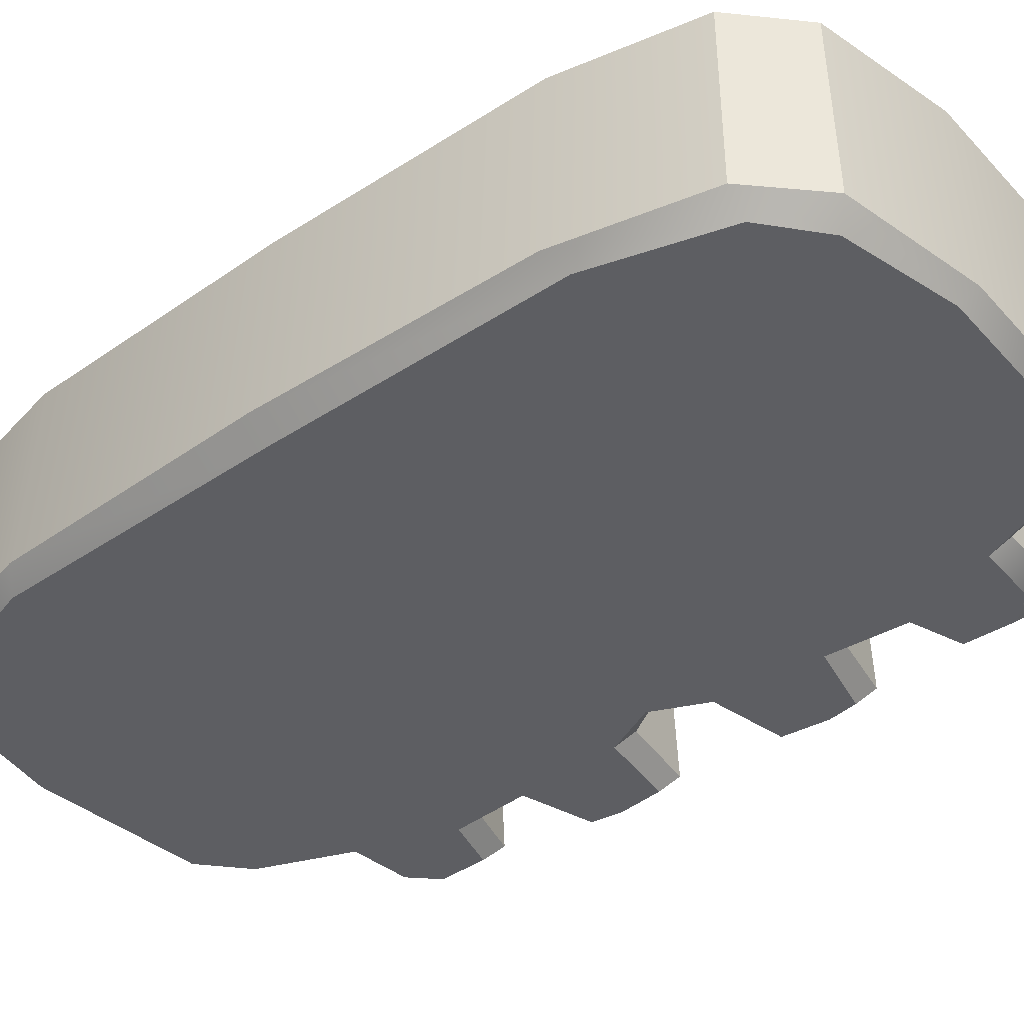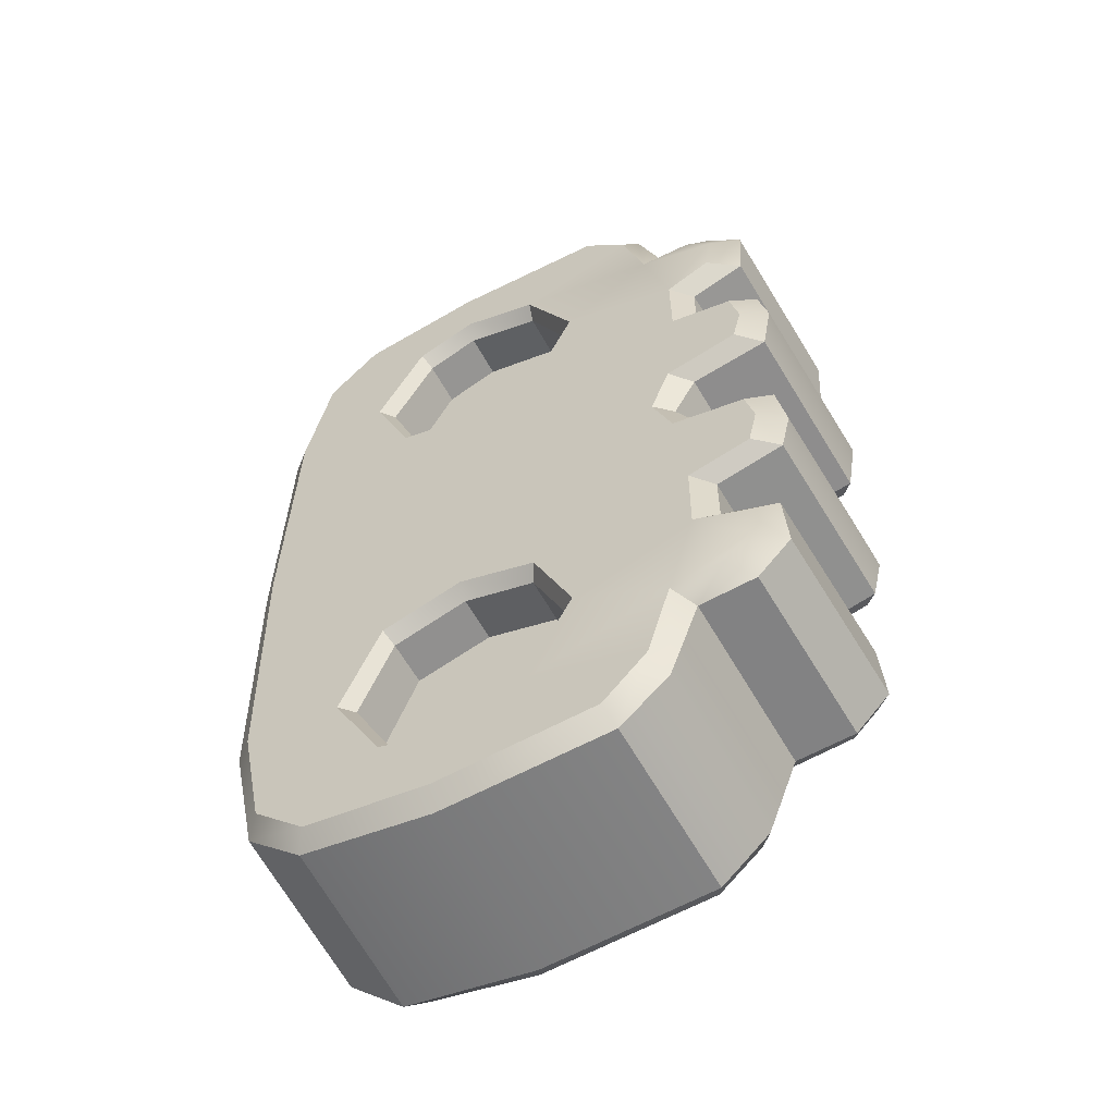
<metadata>
{"format":"obj","ext":"obj","renderer":"f3d","projection":"perspective","resolution":1024,"background":"white","views":[{"elev":-38.9,"azim":-49.8,"up":"+Z"},{"elev":-58.1,"azim":28.3,"up":"+Y"}]}
</metadata>
<code>
g Color_BookCover_04
v -2.121 -6.734 1.959
v -3.021 -5.085 1.958
v -2.794 -5.072 1.71
v -2.024 -6.539 1.694
v 0.3223 -6.547 1.66
v 0.404 -6.675 1.961
v -1 -7.137 1.962
v -1.057 -6.898 1.7
v -2.024 -6.539 1.694
v -2.121 -6.734 1.959
v 0.6078 -3.39 1.961
v 1.322 -4.979 1.959
v 1.107 -4.97 1.698
v 0.4595 -3.54 1.698
v -2.195 -3.532 1.694
v -2.287 -3.364 1.96
v -0.8008 -2.939 1.963
v -0.844 -3.159 1.703
v 0.4595 -3.54 1.698
v 0.6078 -3.39 1.961
v 1.107 -4.97 1.698
v 1.322 -4.979 1.959
v 0.404 -6.675 1.961
v 0.3223 -6.547 1.66
v -2.794 -5.072 1.71
v -3.021 -5.085 1.958
v -2.287 -3.364 1.96
v -2.195 -3.532 1.694
v 3.67 -0.7492 1.677
v 3.295 -0.9348 1.96
v 2.937 -1.336e-06 1.96
v 3.255 -1.414e-06 1.677
v 2.789 -7.733 1.677
v 2.994 -5.934 1.96
v 3.317 -6.284 1.677
v 2.577 -7.339 1.96
v 1.901 -8.496 1.677
v 1.775 -8.144 1.96
v -1.18 -8.624 1.677
v -1.098 -8.29 1.96
v -3.357 -7.966 1.96
v -3.545 -8.233 1.677
v -4.586 -7.288 1.677
v -4.313 -7.069 1.96
v -5.109 -4.898 1.677
v -4.765 -4.898 1.96
v -5.215 4.843e-08 1.677
v -4.9 1.863e-08 1.96
v -4.765 4.898 1.96
v -5.109 4.898 1.677
v -4.313 7.069 1.96
v -4.586 7.288 1.677
v -3.357 7.966 1.96
v -3.545 8.233 1.677
v -1.18 8.624 1.677
v -1.098 8.29 1.96
v 1.775 8.144 1.96
v 1.901 8.496 1.677
v 2.577 7.339 1.96
v 2.789 7.732 1.677
v 2.994 5.934 1.96
v 3.317 6.284 1.677
v 5.077 -1.005 1.677
v 4.624 -1.232 1.96
v 3.295 -0.9348 1.96
v 3.67 -0.7492 1.677
v 5.254 -2.003 1.677
v 4.624 -1.232 1.96
v 5.077 -1.005 1.677
v 4.789 -1.904 1.96
v 5.076 -2.768 1.677
v 4.623 -2.614 1.96
v 3.862 -4.092 1.677
v 3.476 -4.282 1.96
v 3.486 -2.885 1.96
v 3.861 -3.056 1.677
v 4.873 -4.453 1.677
v 4.292 -4.657 1.96
v 3.476 -4.282 1.96
v 3.862 -4.092 1.677
v 4.946 -5.594 1.677
v 4.292 -4.657 1.96
v 4.873 -4.453 1.677
v 4.422 -5.414 1.96
v 4.336 -6.225 1.677
v 3.476 -4.282 1.96
v 3.925 -5.879 1.96
v 3.317 -6.284 1.677
v 2.994 -5.934 1.96
v 1.322 -4.979 1.959
v 0.6078 -3.39 1.961
v 0.404 -6.675 1.961
v 2.577 -7.339 1.96
v 1.775 -8.144 1.96
v -1 -7.137 1.962
v -1.098 -8.29 1.96
v -3.357 -7.966 1.96
v -2.121 -6.734 1.959
v -4.313 -7.069 1.96
v -3.021 -5.085 1.958
v -4.765 -4.898 1.96
v -4.9 1.863e-08 1.96
v -2.287 -3.364 1.96
v 3.486 -2.885 1.96
v -0.8008 -2.939 1.963
v -0.383 -7.618e-07 1.96
v 3.295 -0.9348 1.96
v 4.789 -1.904 1.96
v 4.623 -2.614 1.96
v 4.624 -1.232 1.96
v 2.937 -1.336e-06 1.96
v 3.295 0.9348 1.96
v -0.8008 2.939 1.963
v -2.287 3.364 1.96
v -3.021 5.085 1.958
v -4.765 4.898 1.96
v -4.313 7.069 1.96
v -2.121 6.734 1.959
v -3.357 7.966 1.96
v -1 7.137 1.962
v -1.098 8.29 1.96
v 1.775 8.144 1.96
v 0.404 6.675 1.961
v 2.577 7.339 1.96
v 2.994 5.934 1.96
v 0.6078 3.39 1.961
v 1.322 4.979 1.959
v 3.476 4.282 1.96
v 3.486 2.885 1.96
v 4.789 1.904 1.96
v 4.623 2.614 1.96
v 4.624 1.232 1.96
v 4.422 5.414 1.96
v 4.292 4.657 1.96
v 4.946 5.594 1.677
v 4.873 4.453 1.677
v 4.336 6.225 1.677
v 3.925 5.879 1.96
v 3.317 6.284 1.677
v 3.861 -3.056 1.677
v 3.486 -2.885 1.96
v 4.623 -2.614 1.96
v 5.076 -2.768 1.677
v -5.215 4.843e-08 1.677
v -5.28 -4.898 -1.635
v -5.417 7.264e-08 -1.635
v -5.109 -4.898 1.677
v -4.704 -7.385 -1.635
v -4.586 -7.288 1.677
v 1.901 -8.496 1.677
v 2.815 -7.793 -1.657
v 1.928 -8.58 -1.657
v 2.789 -7.733 1.677
v 3.385 -6.34 -1.657
v 3.317 -6.284 1.677
v -4.704 -7.385 -1.635
v -4.586 -7.288 1.677
v -3.545 -8.233 1.677
v -3.65 -8.376 -1.635
v -3.65 -8.376 -1.635
v -3.545 -8.233 1.677
v -1.18 -8.624 1.677
v -1.226 -8.758 -1.657
v 1.928 -8.58 -1.657
v 1.901 -8.496 1.677
v 5.077 -1.005 1.677
v 3.67 -0.7492 1.677
v 3.783 -0.6878 -1.657
v 5.232 -0.9451 -1.657
v 5.254 -2.003 1.677
v 5.077 -1.005 1.677
v 5.232 -0.9451 -1.657
v 5.417 -2.024 -1.657
v 5.076 -2.768 1.677
v 5.231 -2.797 -1.657
v 3.862 -4.092 1.677
v 3.861 -3.056 1.677
v 3.966 -3.088 -1.657
v 4.06 -4.097 -1.657
v 4.873 -4.453 1.677
v 3.862 -4.092 1.677
v 4.06 -4.097 -1.657
v 5.022 -4.402 -1.657
v 4.336 -6.225 1.677
v 4.946 -5.594 1.677
v 5.098 -5.643 -1.657
v 4.46 -6.28 -1.657
v 4.946 -5.594 1.677
v 4.873 -4.453 1.677
v 5.022 -4.402 -1.657
v 5.098 -5.643 -1.657
v 3.317 -6.284 1.677
v 4.336 -6.225 1.677
v 4.46 -6.28 -1.657
v 3.385 -6.34 -1.657
v 3.861 -3.056 1.677
v 5.076 -2.768 1.677
v 5.231 -2.797 -1.657
v 3.966 -3.088 -1.657
v 3.67 -0.7492 1.677
v 3.255 -1.414e-06 1.677
v 3.367 -1.449e-06 -1.657
v 3.783 -0.6878 -1.657
v -2.024 -6.539 1.694
v -2.794 -5.072 1.71
v -2.794 -5.072 0.8755
v -2.024 -6.539 0.8755
v 0.3223 -6.547 1.66
v -1.057 -6.898 1.7
v -1.057 -6.898 0.8755
v 0.3223 -6.547 0.8755
v 0.4595 -3.54 1.698
v 1.107 -4.97 1.698
v 1.107 -4.97 0.8755
v 0.4595 -3.54 0.8755
v -2.195 -3.532 1.694
v -0.844 -3.159 1.703
v -0.844 -3.159 0.8755
v -2.195 -3.532 0.8755
v -1.057 -6.898 1.7
v -2.024 -6.539 1.694
v -2.024 -6.539 0.8755
v -1.057 -6.898 0.8755
v 1.107 -4.97 1.698
v 0.3223 -6.547 1.66
v 0.3223 -6.547 0.8755
v 1.107 -4.97 0.8755
v -0.844 -3.159 1.703
v 0.4595 -3.54 1.698
v 0.4595 -3.54 0.8755
v -0.844 -3.159 0.8755
v -2.794 -5.072 1.71
v -2.195 -3.532 1.694
v -2.195 -3.532 0.8755
v -2.794 -5.072 0.8755
v 3.203 -6.038 -1.963
v 2.815 -7.793 -1.657
v 3.385 -6.34 -1.657
v 2.548 -7.656 -1.963
v 1.928 -8.58 -1.657
v 1.764 -8.329 -1.963
v -1.226 -8.758 -1.657
v -1.373 -8.499 -1.963
v -3.65 -8.376 -1.635
v -3.363 -8.097 -1.963
v -4.704 -7.385 -1.635
v -4.307 -7.349 -1.963
v -5.28 -4.898 -1.635
v -4.968 -5.147 -1.963
v -5.417 7.264e-08 -1.635
v -5.018 -6.519e-08 -1.963
v -5.28 4.898 -1.635
v -4.968 5.147 -1.963
v -4.704 7.385 -1.635
v -4.307 7.349 -1.963
v -3.65 8.376 -1.635
v -3.363 8.097 -1.963
v -1.374 8.499 -1.963
v -1.226 8.758 -1.657
v 1.764 8.329 -1.963
v 1.928 8.58 -1.657
v 2.548 7.656 -1.963
v 2.815 7.793 -1.657
v 3.203 6.038 -1.963
v 3.385 6.34 -1.657
v 3.562 -0.9493 -1.963
v 4.983 -1.181 -1.963
v 5.232 -0.9451 -1.657
v 3.783 -0.6878 -1.657
v 4.983 -1.181 -1.963
v 5.417 -2.024 -1.657
v 5.232 -0.9451 -1.657
v 5.075 -2.013 -1.963
v 5.231 -2.797 -1.657
v 4.99 -2.553 -1.963
v 3.685 -2.891 -1.963
v 3.788 -4.322 -1.963
v 4.06 -4.097 -1.657
v 3.966 -3.088 -1.657
v 3.788 -4.322 -1.963
v 4.743 -4.62 -1.963
v 5.022 -4.402 -1.657
v 4.06 -4.097 -1.657
v 4.768 -5.518 -1.963
v 4.46 -6.28 -1.657
v 5.098 -5.643 -1.657
v 4.317 -5.957 -1.963
v 3.385 -6.34 -1.657
v 3.203 -6.038 -1.963
v 4.743 -4.62 -1.963
v 4.768 -5.518 -1.963
v 5.098 -5.643 -1.657
v 5.022 -4.402 -1.657
v 4.99 -2.553 -1.963
v 3.685 -2.891 -1.963
v 3.966 -3.088 -1.657
v 5.231 -2.797 -1.657
v 3.124 -1.434e-06 -1.963
v 3.562 -0.9493 -1.963
v 3.783 -0.6878 -1.657
v 3.367 -1.449e-06 -1.657
v -2.121 6.734 1.959
v -2.024 6.539 1.694
v -2.794 5.072 1.71
v -3.021 5.085 1.958
v -1 7.137 1.962
v 0.404 6.675 1.961
v 0.3223 6.547 1.66
v -1.057 6.898 1.7
v -2.024 6.539 1.694
v -2.121 6.734 1.959
v 0.6078 3.39 1.961
v 0.4595 3.54 1.698
v 1.107 4.97 1.698
v 1.322 4.979 1.959
v -0.8008 2.939 1.963
v -2.287 3.364 1.96
v -2.195 3.532 1.694
v -0.844 3.159 1.703
v 0.4595 3.54 1.698
v 0.6078 3.39 1.961
v 0.404 6.675 1.961
v 1.322 4.979 1.959
v 1.107 4.97 1.698
v 0.3223 6.547 1.66
v -2.287 3.364 1.96
v -3.021 5.085 1.958
v -2.794 5.072 1.71
v -2.195 3.532 1.694
v 2.937 -1.336e-06 1.96
v 3.295 0.9348 1.96
v 3.67 0.7492 1.677
v 3.255 -1.414e-06 1.677
v 3.295 0.9348 1.96
v 4.624 1.232 1.96
v 5.077 1.005 1.677
v 3.67 0.7492 1.677
v 4.624 1.232 1.96
v 5.254 2.003 1.677
v 5.077 1.005 1.677
v 4.789 1.904 1.96
v 5.076 2.768 1.677
v 4.623 2.614 1.96
v 3.486 2.885 1.96
v 3.476 4.282 1.96
v 3.862 4.092 1.677
v 3.861 3.056 1.677
v 3.476 4.282 1.96
v 4.292 4.657 1.96
v 4.873 4.453 1.677
v 3.862 4.092 1.677
v 4.623 2.614 1.96
v 3.486 2.885 1.96
v 3.861 3.056 1.677
v 5.076 2.768 1.677
v -5.215 4.843e-08 1.677
v -5.417 7.264e-08 -1.635
v -5.28 4.898 -1.635
v -5.109 4.898 1.677
v -4.704 7.385 -1.635
v -4.586 7.288 1.677
v 1.901 8.496 1.677
v 1.928 8.58 -1.657
v 2.815 7.793 -1.657
v 2.789 7.732 1.677
v 3.385 6.34 -1.657
v 3.317 6.284 1.677
v -3.545 8.233 1.677
v -4.586 7.288 1.677
v -4.704 7.385 -1.635
v -3.65 8.376 -1.635
v -1.18 8.624 1.677
v -3.545 8.233 1.677
v -3.65 8.376 -1.635
v -1.226 8.758 -1.657
v 1.928 8.58 -1.657
v 1.901 8.496 1.677
v 5.077 1.005 1.677
v 5.232 0.9451 -1.657
v 3.783 0.6878 -1.657
v 3.67 0.7492 1.677
v 5.254 2.003 1.677
v 5.232 0.9451 -1.657
v 5.077 1.005 1.677
v 5.417 2.024 -1.657
v 5.076 2.768 1.677
v 5.231 2.797 -1.657
v 3.862 4.092 1.677
v 4.06 4.097 -1.657
v 3.966 3.088 -1.657
v 3.861 3.056 1.677
v 4.873 4.453 1.677
v 5.022 4.402 -1.657
v 4.06 4.097 -1.657
v 3.862 4.092 1.677
v 4.336 6.225 1.677
v 4.46 6.28 -1.657
v 5.098 5.643 -1.657
v 4.946 5.594 1.677
v 4.946 5.594 1.677
v 5.098 5.643 -1.657
v 5.022 4.402 -1.657
v 4.873 4.453 1.677
v 3.317 6.284 1.677
v 3.385 6.34 -1.657
v 4.46 6.28 -1.657
v 4.336 6.225 1.677
v 3.861 3.056 1.677
v 3.966 3.088 -1.657
v 5.231 2.797 -1.657
v 5.076 2.768 1.677
v 3.67 0.7492 1.677
v 3.783 0.6878 -1.657
v 3.367 -1.449e-06 -1.657
v 3.255 -1.414e-06 1.677
v -2.024 6.539 1.694
v -2.024 6.539 0.8754
v -2.794 5.072 0.8755
v -2.794 5.072 1.71
v 0.3223 6.547 1.66
v 0.3223 6.547 0.8754
v -1.057 6.898 0.8754
v -1.057 6.898 1.7
v 0.4595 3.54 1.698
v 0.4595 3.54 0.8754
v 1.107 4.97 0.8754
v 1.107 4.97 1.698
v -2.195 3.532 1.694
v -2.195 3.532 0.8755
v -0.844 3.159 0.8755
v -0.844 3.159 1.703
v -1.057 6.898 1.7
v -1.057 6.898 0.8754
v -2.024 6.539 0.8754
v -2.024 6.539 1.694
v 1.107 4.97 1.698
v 1.107 4.97 0.8754
v 0.3223 6.547 0.8754
v 0.3223 6.547 1.66
v -0.844 3.159 1.703
v -0.844 3.159 0.8755
v 0.4595 3.54 0.8754
v 0.4595 3.54 1.698
v -2.794 5.072 1.71
v -2.794 5.072 0.8755
v -2.195 3.532 0.8755
v -2.195 3.532 1.694
v 3.562 0.9493 -1.963
v 3.783 0.6878 -1.657
v 5.232 0.9451 -1.657
v 4.983 1.181 -1.963
v 4.983 1.181 -1.963
v 5.232 0.9451 -1.657
v 5.417 2.024 -1.657
v 5.075 2.013 -1.963
v 5.231 2.797 -1.657
v 4.99 2.553 -1.963
v 3.685 2.891 -1.963
v 3.966 3.088 -1.657
v 4.06 4.097 -1.657
v 3.788 4.322 -1.963
v 3.788 4.322 -1.963
v 4.06 4.097 -1.657
v 5.022 4.402 -1.657
v 4.743 4.62 -1.963
v 4.768 5.518 -1.963
v 5.098 5.643 -1.657
v 4.46 6.28 -1.657
v 4.317 5.957 -1.963
v 3.385 6.34 -1.657
v 3.203 6.038 -1.963
v 4.743 4.62 -1.963
v 5.022 4.402 -1.657
v 5.098 5.643 -1.657
v 4.768 5.518 -1.963
v 4.99 2.553 -1.963
v 5.231 2.797 -1.657
v 3.966 3.088 -1.657
v 3.685 2.891 -1.963
v 3.124 -1.434e-06 -1.963
v 3.367 -1.449e-06 -1.657
v 3.783 0.6878 -1.657
v 3.562 0.9493 -1.963
v 3.562 -0.9493 -1.963
v 3.124 -1.434e-06 -1.963
v 2.545 -1.334e-06 -1.963
v 3.562 0.9493 -1.963
v 3.024 -1.936 -1.963
v 4.282 -1.905 -1.963
v 4.983 -1.181 -1.963
v 5.075 -2.013 -1.963
v 4.99 -2.553 -1.963
v 3.685 -2.891 -1.963
v 3.203 -6.038 -1.963
v 3.788 -4.322 -1.963
v 3.935 -5.203 -1.963
v 4.743 -4.62 -1.963
v 4.768 -5.518 -1.963
v 4.317 -5.957 -1.963
v 1.853 -6.646 -1.963
v 2.548 -7.656 -1.963
v 1.764 -8.329 -1.963
v 1.853 -1.214e-06 -1.963
v -2.414 -5.122e-07 -1.963
v -2.414 -7.177 -1.963
v -1.373 -8.499 -1.963
v -3.363 -8.097 -1.963
v -4.307 -7.349 -1.963
v -4.968 -5.147 -1.963
v -5.018 -6.519e-08 -1.963
v -4.968 5.147 -1.963
v 3.024 1.936 -1.963
v -2.414 7.177 -1.963
v -4.307 7.349 -1.963
v -3.363 8.097 -1.963
v -1.374 8.499 -1.963
v 1.764 8.329 -1.963
v 1.853 6.646 -1.963
v 2.548 7.656 -1.963
v 3.203 6.038 -1.963
v 4.282 1.905 -1.963
v 4.983 1.181 -1.963
v 5.075 2.013 -1.963
v 4.99 2.553 -1.963
v 3.685 2.891 -1.963
v 3.788 4.322 -1.963
v 3.935 5.203 -1.963
v 4.743 4.62 -1.963
v 4.317 5.957 -1.963
v 4.768 5.518 -1.963
v -2.794 -5.072 0.8755
v -0.8781 -5.032 0.8755
v -2.024 -6.539 0.8755
v -2.195 -3.532 0.8755
v -1.057 -6.898 0.8755
v -0.844 -3.159 0.8755
v 0.3223 -6.547 0.8755
v 0.4595 -3.54 0.8755
v 1.107 -4.97 0.8755
v -2.794 5.072 0.8755
v -2.024 6.539 0.8754
v -0.8781 5.032 0.8755
v -2.195 3.532 0.8755
v -1.057 6.898 0.8754
v -0.844 3.159 0.8755
v 0.3223 6.547 0.8754
v 0.4595 3.54 0.8754
v 1.107 4.97 0.8754
g Color_BookCover_04_0
f 3 2 1
f 4 3 1
f 7 6 5
f 8 7 5
f 8 9 7
f 9 10 7
f 13 12 11
f 14 13 11
f 17 16 15
f 18 17 15
f 18 19 17
f 19 20 17
f 23 22 21
f 24 23 21
f 27 26 25
f 28 27 25
f 31 30 29
f 32 31 29
f 35 34 33
f 34 36 33
f 33 36 37
f 36 38 37
f 37 38 39
f 38 40 39
f 39 40 41
f 42 39 41
f 42 41 43
f 41 44 43
f 43 44 45
f 44 46 45
f 45 46 47
f 46 48 47
f 47 48 49
f 50 47 49
f 50 49 51
f 52 50 51
f 52 51 53
f 54 52 53
f 55 54 53
f 56 55 53
f 55 56 57
f 58 55 57
f 58 57 59
f 60 58 59
f 60 59 61
f 62 60 61
f 65 64 63
f 66 65 63
f 69 68 67
f 68 70 67
f 67 70 71
f 70 72 71
f 75 74 73
f 76 75 73
f 79 78 77
f 80 79 77
f 83 82 81
f 82 84 81
f 81 84 85
f 84 82 86
f 84 87 85
f 85 87 88
f 87 89 88
f 87 84 89
f 89 84 86
f 90 89 86
f 91 90 86
f 89 90 92
f 93 89 92
f 94 93 92
f 92 95 94
f 95 96 94
f 97 96 95
f 98 97 95
f 97 98 99
f 98 100 99
f 100 101 99
f 100 102 101
f 100 103 102
f 86 104 91
f 102 103 105
f 106 105 91
f 104 106 91
f 106 102 105
f 107 106 104
f 108 107 104
f 109 108 104
f 110 107 108
f 111 106 107
f 106 111 112
f 102 106 113
f 114 102 113
f 114 115 102
f 102 115 116
f 116 115 117
f 115 118 117
f 118 119 117
f 118 120 119
f 120 121 119
f 121 120 122
f 120 123 122
f 122 123 124
f 123 125 124
f 113 106 126
f 127 125 123
f 127 126 128
f 125 127 128
f 106 129 126
f 129 128 126
f 106 112 129
f 112 130 129
f 130 131 129
f 112 132 130
f 133 125 128
f 134 133 128
f 135 133 134
f 136 135 134
f 135 137 133
f 133 138 125
f 137 138 133
f 139 125 138
f 137 139 138
f 142 141 140
f 143 142 140
f 146 145 144
f 145 147 144
f 145 148 147
f 148 149 147
f 152 151 150
f 151 153 150
f 151 154 153
f 154 155 153
f 158 157 156
f 159 158 156
f 162 161 160
f 163 162 160
f 163 164 162
f 164 165 162
f 168 167 166
f 169 168 166
f 172 171 170
f 173 172 170
f 173 170 174
f 175 173 174
f 178 177 176
f 179 178 176
f 182 181 180
f 183 182 180
f 186 185 184
f 187 186 184
f 190 189 188
f 191 190 188
f 194 193 192
f 195 194 192
f 198 197 196
f 199 198 196
f 202 201 200
f 203 202 200
f 206 205 204
f 207 206 204
f 210 209 208
f 211 210 208
f 214 213 212
f 215 214 212
f 218 217 216
f 219 218 216
f 222 221 220
f 223 222 220
f 226 225 224
f 227 226 224
f 230 229 228
f 231 230 228
f 234 233 232
f 235 234 232
f 238 237 236
f 237 239 236
f 239 237 240
f 241 239 240
f 240 242 241
f 242 243 241
f 242 244 243
f 244 245 243
f 244 246 245
f 246 247 245
f 246 248 247
f 248 249 247
f 248 250 249
f 250 251 249
f 250 252 251
f 252 253 251
f 252 254 253
f 254 255 253
f 254 256 255
f 256 257 255
f 258 257 256
f 259 258 256
f 258 259 260
f 259 261 260
f 262 260 261
f 263 262 261
f 262 263 264
f 263 265 264
f 268 267 266
f 269 268 266
f 272 271 270
f 271 273 270
f 271 274 273
f 274 275 273
f 278 277 276
f 279 278 276
f 282 281 280
f 283 282 280
f 286 285 284
f 285 287 284
f 285 288 287
f 288 289 287
f 292 291 290
f 293 292 290
f 296 295 294
f 297 296 294
f 300 299 298
f 301 300 298
f 304 303 302
f 305 304 302
f 308 307 306
f 309 308 306
f 310 309 306
f 311 310 306
f 314 313 312
f 315 314 312
f 318 317 316
f 319 318 316
f 320 319 316
f 321 320 316
f 324 323 322
f 325 324 322
f 328 327 326
f 329 328 326
f 332 331 330
f 333 332 330
f 336 335 334
f 337 336 334
f 340 339 338
f 339 341 338
f 339 342 341
f 342 343 341
f 346 345 344
f 347 346 344
f 350 349 348
f 351 350 348
f 354 353 352
f 355 354 352
f 358 357 356
f 359 358 356
f 360 358 359
f 361 360 359
f 364 363 362
f 365 364 362
f 366 364 365
f 367 366 365
f 370 369 368
f 371 370 368
f 374 373 372
f 375 374 372
f 376 375 372
f 377 376 372
f 380 379 378
f 381 380 378
f 384 383 382
f 383 385 382
f 382 385 386
f 385 387 386
f 390 389 388
f 391 390 388
f 394 393 392
f 395 394 392
f 398 397 396
f 399 398 396
f 402 401 400
f 403 402 400
f 406 405 404
f 407 406 404
f 410 409 408
f 411 410 408
f 414 413 412
f 415 414 412
f 418 417 416
f 419 418 416
f 422 421 420
f 423 422 420
f 426 425 424
f 427 426 424
f 430 429 428
f 431 430 428
f 434 433 432
f 435 434 432
f 438 437 436
f 439 438 436
f 442 441 440
f 443 442 440
f 446 445 444
f 447 446 444
f 450 449 448
f 451 450 448
f 454 453 452
f 455 454 452
f 456 454 455
f 457 456 455
f 460 459 458
f 461 460 458
f 464 463 462
f 465 464 462
f 468 467 466
f 469 468 466
f 470 468 469
f 471 470 469
f 474 473 472
f 475 474 472
f 478 477 476
f 479 478 476
f 482 481 480
f 483 482 480
f 486 485 484
f 487 485 486
f 488 486 484
f 489 488 484
f 490 489 484
f 491 489 490
f 492 489 491
f 493 489 492
f 488 489 493
f 494 488 493
f 495 494 493
f 496 494 495
f 497 496 495
f 498 496 497
f 499 496 498
f 494 496 499
f 494 500 488
f 501 500 494
f 502 500 501
f 500 503 488
f 503 500 504
f 488 503 486
f 505 500 502
f 500 505 504
f 506 505 502
f 506 507 505
f 507 508 505
f 508 509 505
f 505 509 504
f 509 510 504
f 504 510 511
f 503 512 486
f 512 487 486
f 513 504 511
f 514 513 511
f 515 513 514
f 516 513 515
f 513 516 517
f 503 504 518
f 504 513 518
f 518 513 517
f 503 518 512
f 518 517 519
f 518 519 520
f 518 520 512
f 512 521 487
f 521 522 487
f 521 523 522
f 521 524 523
f 521 525 524
f 521 512 525
f 512 520 525
f 520 526 525
f 520 527 526
f 527 528 526
f 527 520 529
f 527 530 528
f 527 529 530
f 533 532 531
f 531 532 534
f 535 532 533
f 534 532 536
f 537 532 535
f 536 532 538
f 539 532 537
f 538 532 539
f 542 541 540
f 542 540 543
f 542 544 541
f 542 543 545
f 542 546 544
f 542 545 547
f 542 548 546
f 542 547 548

</code>
